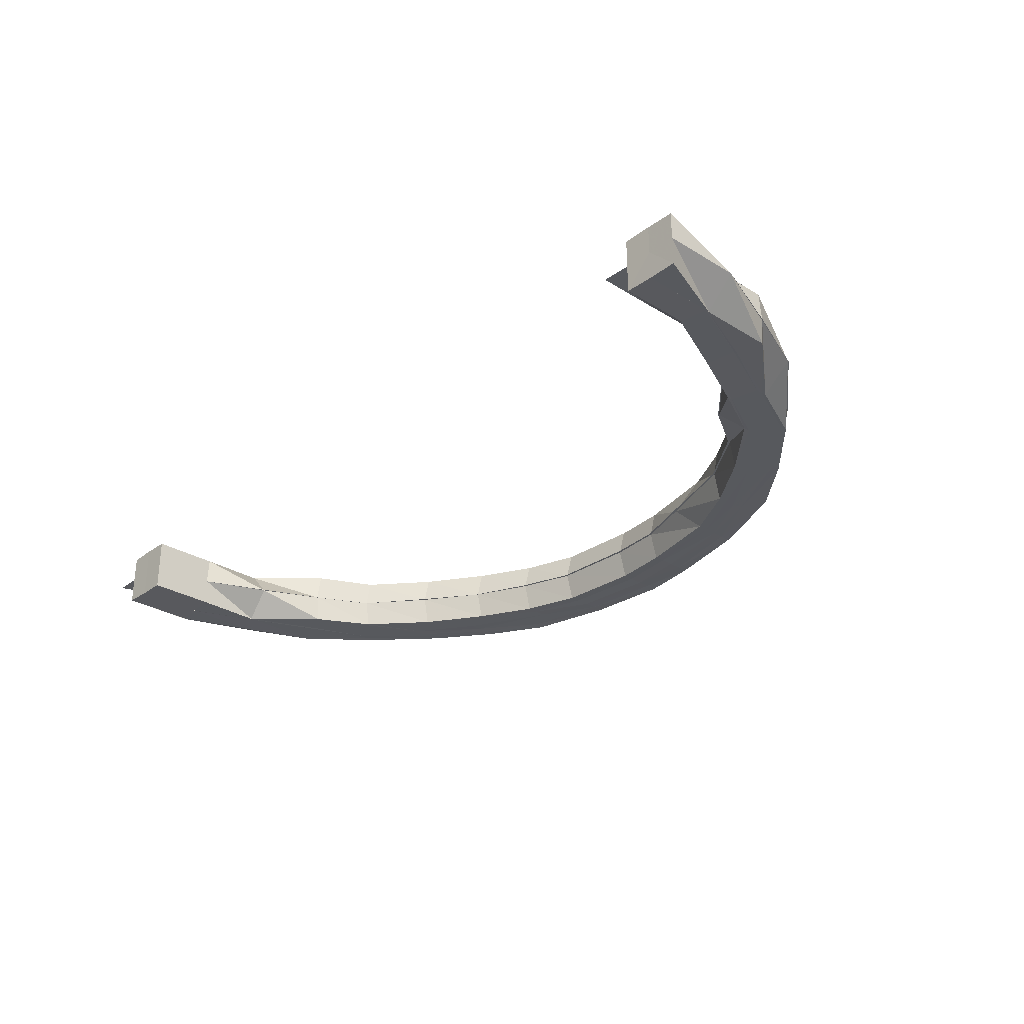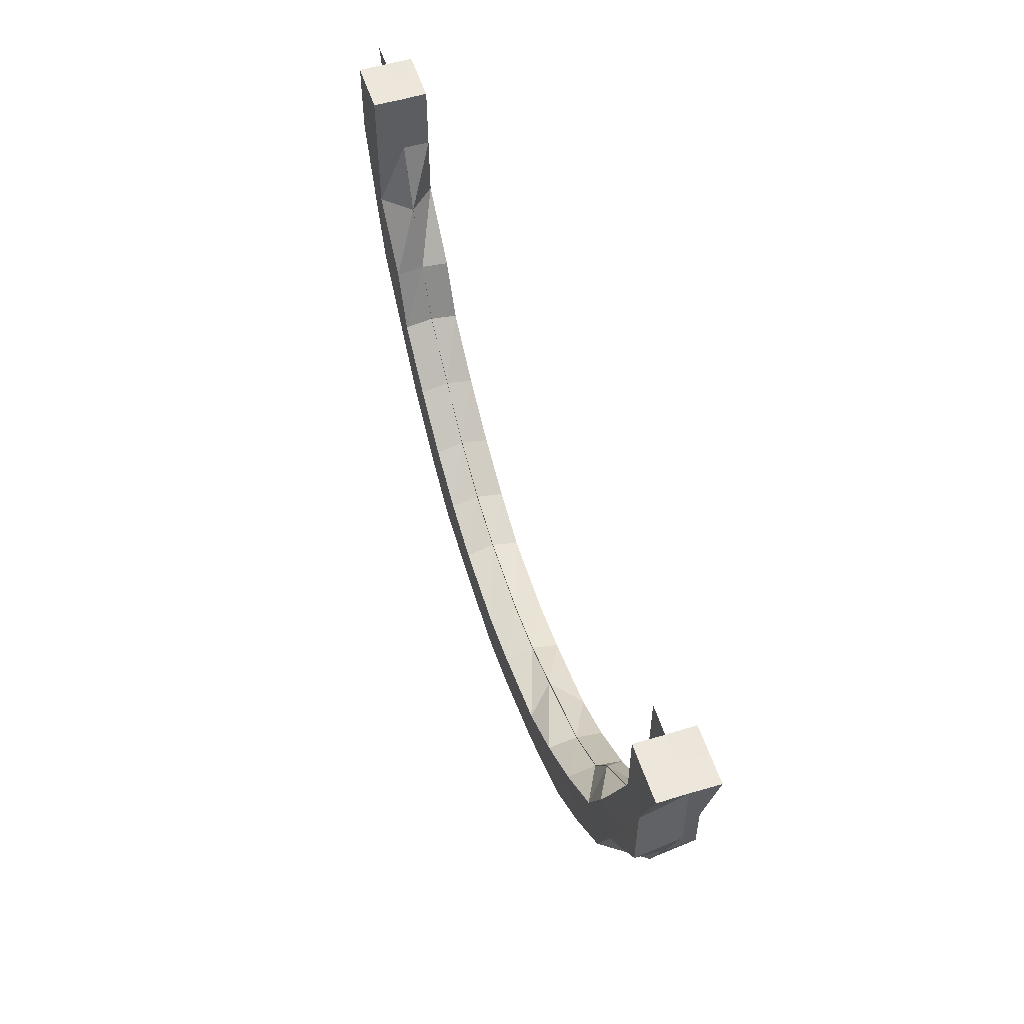
<metadata>
{"format":"obj","ext":"obj","renderer":"f3d","projection":"perspective","resolution":1024,"background":"white","views":[{"elev":-29.6,"azim":47.7,"up":"+Y"},{"elev":54.1,"azim":72.3,"up":"+Z"}]}
</metadata>
<code>
o 23894
v 2252 1883 18.91
v 2252 1883 18.88
v 2252 1883 18.91
v 2252 1883 18.91
v 2252 1883 18.88
v 2252 1883 18.88
v 2252 1883 18.91
v 2252 1883 18.91
v 2252 1883 18.86
v 2252 1883 18.86
v 2252 1883 18.83
v 2252 1883 18.86
v 2252 1883 18.88
v 2252 1883 18.91
v 2252 1883 18.86
v 2252 1883 18.86
v 2252 1883 18.88
v 2252 1883 18.88
v 2252 1883 18.91
v 2252 1883 18.83
v 2252 1883 18.91
v 2252 1883 18.91
v 2252 1883 18.86
v 2252 1883 18.91
v 2252 1883 18.89
v 2252 1883 18.88
v 2252 1883 18.91
v 2252 1883 18.84
v 2252 1883 18.83
v 2252 1883 18.86
v 2252 1883 18.89
v 2252 1883 18.86
v 2252 1883 18.86
v 2252 1883 18.84
v 2252 1883 18.86
v 2252 1883 18.84
v 2252 1883 18.84
v 2252 1883 18.86
v 2252 1883 18.84
v 2252 1883 18.86
v 2252 1883 18.86
v 2252 1883 18.84
v 2252 1883 18.86
v 2252 1883 18.82
v 2252 1883 18.84
v 2252 1883 18.84
v 2252 1883 18.82
v 2252 1883 18.84
v 2252 1883 18.82
v 2252 1883 18.82
v 2252 1883 18.8
v 2252 1883 18.82
v 2252 1883 18.82
v 2252 1883 18.82
v 2252 1883 18.81
v 2252 1883 18.82
v 2252 1883 18.82
v 2252 1883 18.8
v 2252 1883 18.81
v 2252 1883 18.8
v 2252 1883 18.8
v 2252 1883 18.79
v 2252 1883 18.8
v 2252 1883 18.81
v 2252 1883 18.79
v 2252 1883 18.81
v 2252 1883 18.79
v 2252 1883 18.79
v 2252 1883 18.78
v 2252 1883 18.79
v 2252 1883 18.79
v 2252 1883 18.78
v 2252 1883 18.79
v 2252 1883 18.78
v 2252 1883 18.77
v 2252 1883 18.78
v 2252 1883 18.78
v 2252 1883 18.78
v 2252 1883 18.78
v 2252 1883 18.78
v 2252 1883 18.78
v 2252 1883 18.8
v 2252 1883 18.81
v 2252 1883 18.83
v 2252 1883 18.81
v 2252 1883 18.83
v 2252 1883 18.79
v 2252 1883 18.79
v 2252 1883 18.81
v 2252 1883 18.78
v 2252 1883 18.77
v 2252 1883 18.78
v 2252 1883 18.77
v 2252 1883 18.79
v 2252 1883 18.77
v 2252 1883 18.77
v 2252 1883 18.77
v 2252 1883 18.77
v 2252 1883 18.77
v 2252 1883 18.77
v 2252 1883 18.76
v 2252 1883 18.77
v 2252 1883 18.77
v 2252 1883 18.77
v 2252 1883 18.77
v 2252 1883 18.78
v 2252 1883 18.77
v 2252 1883 18.78
v 2251 1883 18.77
v 2252 1883 18.77
v 2252 1883 18.77
v 2251 1883 18.78
v 2252 1883 18.77
v 2252 1883 18.77
v 2251 1883 18.77
v 2251 1883 18.77
v 2251 1883 18.78
v 2251 1883 18.77
v 2251 1883 18.78
v 2251 1883 18.78
v 2251 1883 18.78
v 2251 1883 18.77
v 2252 1883 18.76
v 2251 1883 18.78
v 2251 1883 18.78
v 2251 1883 18.79
v 2251 1883 18.78
v 2251 1883 18.78
v 2251 1883 18.79
v 2251 1883 18.78
v 2251 1883 18.77
v 2251 1883 18.8
v 2251 1883 18.79
v 2251 1883 18.79
v 2251 1883 18.78
v 2251 1883 18.79
v 2251 1883 18.79
v 2251 1883 18.81
v 2251 1883 18.79
v 2251 1883 18.82
v 2251 1883 18.8
v 2251 1883 18.8
v 2251 1883 18.81
v 2251 1883 18.82
v 2251 1883 18.81
v 2251 1883 18.84
v 2251 1883 18.82
v 2251 1883 18.82
v 2251 1883 18.82
v 2251 1883 18.84
v 2251 1883 18.82
v 2251 1883 18.86
v 2251 1883 18.84
v 2251 1883 18.84
v 2251 1883 18.84
v 2251 1883 18.86
v 2251 1883 18.84
v 2251 1883 18.89
v 2251 1883 18.86
v 2251 1883 18.86
v 2251 1883 18.86
v 2251 1883 18.89
v 2251 1883 18.86
v 2251 1883 18.86
v 2251 1883 18.84
v 2251 1883 18.86
v 2251 1883 18.89
v 2251 1883 18.89
v 2251 1883 18.86
v 2251 1883 18.84
v 2251 1883 18.89
v 2251 1883 18.91
v 2251 1883 18.86
v 2251 1883 18.86
v 2251 1883 18.86
v 2251 1883 18.84
v 2251 1883 18.84
v 2251 1883 18.84
v 2251 1883 18.82
v 2251 1883 18.84
v 2251 1883 18.84
v 2251 1883 18.82
v 2251 1883 18.82
v 2251 1883 18.82
v 2251 1883 18.8
v 2251 1883 18.82
v 2251 1883 18.82
v 2251 1883 18.81
v 2251 1883 18.8
v 2251 1883 18.8
v 2251 1883 18.79
v 2251 1883 18.81
v 2251 1883 18.8
v 2251 1883 18.79
v 2251 1883 18.79
v 2251 1883 18.79
v 2251 1883 18.78
v 2251 1883 18.79
v 2251 1883 18.79
v 2251 1883 18.78
v 2251 1883 18.78
v 2251 1883 18.8
v 2251 1883 18.82
v 2251 1883 18.78
v 2251 1883 18.82
v 2251 1883 18.8
v 2251 1883 18.78
v 2251 1883 18.77
v 2251 1883 18.78
v 2251 1883 18.78
v 2251 1883 18.78
v 2251 1883 18.77
v 2251 1883 18.77
v 2251 1883 18.77
v 2252 1883 18.77
v 2251 1883 18.78
v 2251 1883 18.77
v 2252 1883 18.77
v 2252 1883 18.77
v 2251 1883 18.78
v 2251 1883 18.77
v 2251 1883 18.8
v 2251 1883 18.77
v 2251 1883 18.79
v 2251 1883 18.78
v 2251 1883 18.81
v 2251 1883 18.81
v 2251 1883 18.81
v 2251 1883 18.81
v 2251 1883 18.83
v 2251 1883 18.79
v 2251 1883 18.81
v 2251 1883 18.83
v 2251 1883 18.86
v 2251 1883 18.83
v 2251 1883 18.88
v 2251 1883 18.86
v 2251 1883 18.84
v 2251 1883 18.86
v 2251 1883 18.84
v 2251 1883 18.86
v 2251 1883 18.88
v 2251 1883 18.88
v 2251 1883 18.88
v 2251 1883 18.91
v 2251 1883 18.84
v 2251 1883 18.86
v 2251 1883 18.91
v 2251 1883 18.91
v 2251 1883 18.91
v 2251 1883 18.89
v 2251 1883 18.91
v 2251 1883 18.91
v 2251 1883 18.89
v 2251 1883 18.89
v 2251 1883 18.91
v 2251 1883 18.91
v 2251 1883 18.89
v 2251 1883 18.91
v 2251 1883 18.91
v 2251 1883 18.89
v 2251 1883 18.91
v 2251 1883 18.91
v 2251 1883 18.89
v 2251 1883 18.89
v 2251 1883 18.88
v 2251 1883 18.91
v 2251 1883 18.88
v 2251 1883 18.91
v 2251 1883 18.88
v 2251 1883 18.86
v 2251 1883 18.86
v 2251 1883 18.86
v 2251 1883 18.91
v 2251 1883 18.88
v 2251 1883 18.86
v 2251 1883 18.83
v 2251 1883 18.83
v 2251 1883 18.86
v 2251 1883 18.83
v 2251 1883 18.83
v 2251 1883 18.81
v 2251 1883 18.81
v 2251 1883 18.83
v 2251 1883 18.81
v 2251 1883 18.81
v 2251 1883 18.79
v 2251 1883 18.79
v 2251 1883 18.81
v 2251 1883 18.79
v 2251 1883 18.79
v 2251 1883 18.77
v 2251 1883 18.77
v 2251 1883 18.79
v 2251 1883 18.77
v 2251 1883 18.79
v 2251 1883 18.77
v 2251 1883 18.77
v 2251 1883 18.76
v 2251 1883 18.76
v 2251 1883 18.77
v 2251 1883 18.76
v 2251 1883 18.77
v 2251 1883 18.76
v 2251 1883 18.77
v 2251 1883 18.76
v 2251 1883 18.75
v 2251 1883 18.75
v 2251 1883 18.76
v 2251 1883 18.75
v 2251 1883 18.76
v 2251 1883 18.76
v 2251 1883 18.75
v 2251 1883 18.76
v 2251 1883 18.75
v 2252 1883 18.75
v 2252 1883 18.75
v 2251 1883 18.75
v 2252 1883 18.75
v 2252 1883 18.76
v 2252 1883 18.76
v 2252 1883 18.77
v 2252 1883 18.76
v 2252 1883 18.75
v 2251 1883 18.75
v 2252 1883 18.75
v 2252 1883 18.75
v 2252 1883 18.75
v 2252 1883 18.75
v 2252 1883 18.75
v 2252 1883 18.76
v 2252 1883 18.75
v 2252 1883 18.75
v 2252 1883 18.75
v 2252 1883 18.76
v 2252 1883 18.76
v 2252 1883 18.75
v 2252 1883 18.76
v 2252 1883 18.77
v 2252 1883 18.77
v 2252 1883 18.76
v 2252 1883 18.75
v 2252 1883 18.76
v 2252 1883 18.77
v 2252 1883 18.77
v 2252 1883 18.76
v 2252 1883 18.77
v 2252 1883 18.78
v 2252 1883 18.78
v 2252 1883 18.77
v 2252 1883 18.76
v 2252 1883 18.77
v 2252 1883 18.79
v 2252 1883 18.79
v 2252 1883 18.77
v 2252 1883 18.79
v 2252 1883 18.79
v 2252 1883 18.79
v 2252 1883 18.79
v 2252 1883 18.77
v 2252 1883 18.81
v 2252 1883 18.81
v 2252 1883 18.79
v 2252 1883 18.81
v 2252 1883 18.81
v 2252 1883 18.81
v 2252 1883 18.81
v 2252 1883 18.83
v 2252 1883 18.83
v 2252 1883 18.81
v 2252 1883 18.83
v 2252 1883 18.83
v 2252 1883 18.81
v 2252 1883 18.79
v 2252 1883 18.83
v 2252 1883 18.83
v 2252 1883 18.83
v 2252 1883 18.86
v 2252 1883 18.86
v 2252 1883 18.83
v 2252 1883 18.86
v 2252 1883 18.86
v 2252 1883 18.86
v 2252 1883 18.88
v 2252 1883 18.86
v 2252 1883 18.88
v 2252 1883 18.86
v 2252 1883 18.83
v 2252 1883 18.83
v 2252 1883 18.86
v 2252 1883 18.86
v 2252 1883 18.83
v 2252 1883 18.81
v 2252 1883 18.81
v 2252 1883 18.83
v 2252 1883 18.83
v 2252 1883 18.81
v 2252 1883 18.79
v 2252 1883 18.79
v 2252 1883 18.81
v 2252 1883 18.81
v 2252 1883 18.79
v 2252 1883 18.77
v 2252 1883 18.77
v 2252 1883 18.79
v 2252 1883 18.79
v 2252 1883 18.77
v 2252 1883 18.76
v 2252 1883 18.76
v 2252 1883 18.77
v 2252 1883 18.77
v 2252 1883 18.76
v 2252 1883 18.76
v 2252 1883 18.75
v 2252 1883 18.75
v 2252 1883 18.76
v 2252 1883 18.76
v 2252 1883 18.76
v 2252 1883 18.75
v 2252 1883 18.75
v 2252 1883 18.75
v 2252 1883 18.75
v 2252 1883 18.75
v 2252 1883 18.75
v 2252 1883 18.76
v 2252 1883 18.75
v 2252 1883 18.75
v 2251 1883 18.75
v 2251 1883 18.75
v 2252 1883 18.75
v 2252 1883 18.75
v 2251 1883 18.76
v 2251 1883 18.76
v 2251 1883 18.77
v 2251 1883 18.79
v 2251 1883 18.8
v 2251 1883 18.75
v 2251 1883 18.77
v 2251 1883 18.78
v 2251 1883 18.8
v 2251 1883 18.82
v 2251 1883 18.84
v 2251 1883 18.82
v 2251 1883 18.8
v 2251 1883 18.78
v 2251 1883 18.81
v 2251 1883 18.79
v 2251 1883 18.76
v 2251 1883 18.75
v 2251 1883 18.76
v 2251 1883 18.76
v 2251 1883 18.76
v 2251 1883 18.75
v 2251 1883 18.75
v 2251 1883 18.77
v 2251 1883 18.77
v 2251 1883 18.76
v 2251 1883 18.76
v 2251 1883 18.77
v 2251 1883 18.77
v 2251 1883 18.79
v 2251 1883 18.79
v 2251 1883 18.77
v 2251 1883 18.77
v 2251 1883 18.79
v 2251 1883 18.79
v 2251 1883 18.81
v 2251 1883 18.81
v 2251 1883 18.79
v 2251 1883 18.79
v 2251 1883 18.81
v 2251 1883 18.81
v 2251 1883 18.81
v 2251 1883 18.83
v 2251 1883 18.83
v 2251 1883 18.81
v 2251 1883 18.81
v 2251 1883 18.83
v 2251 1883 18.83
v 2251 1883 18.86
v 2251 1883 18.86
v 2251 1883 18.86
v 2251 1883 18.86
v 2251 1883 18.83
v 2251 1883 18.83
v 2251 1883 18.83
v 2251 1883 18.86
v 2251 1883 18.84
v 2251 1883 18.86
v 2251 1883 18.83
v 2251 1883 18.88
v 2251 1883 18.88
v 2251 1883 18.91
v 2251 1883 18.86
v 2251 1883 18.86
v 2252 1883 18.88
v 2252 1883 18.91
v 2252 1883 18.89
v 2252 1883 18.91
v 2252 1883 18.89
v 2252 1883 18.91
v 2252 1883 18.91
v 2252 1883 18.89
v 2252 1883 18.91
v 2252 1883 18.89
v 2252 1883 18.91
v 2252 1883 18.91
v 2252 1883 18.86
v 2252 1883 18.86
v 2252 1883 18.86
v 2252 1883 18.86
v 2252 1883 18.88
v 2252 1883 18.84
v 2252 1883 18.84
v 2252 1883 18.89
v 2252 1883 18.91
v 2252 1883 18.86
v 2252 1883 18.89
v 2252 1883 18.91
v 2252 1883 18.86
v 2252 1883 18.84
v 2252 1883 18.82
v 2252 1883 18.84
v 2252 1883 18.86
v 2252 1883 18.89
v 2252 1883 18.84
v 2252 1883 18.91
v 2252 1883 18.91
v 2252 1883 18.91
v 2252 1883 18.91
v 2252 1883 18.91
v 2252 1883 18.91
v 2252 1883 18.91
v 2252 1883 18.84
v 2252 1883 18.86
v 2252 1883 18.82
v 2252 1883 18.82
v 2252 1883 18.84
v 2252 1883 18.84
v 2252 1883 18.86
v 2252 1883 18.84
v 2252 1883 18.84
v 2252 1883 18.86
v 2252 1883 18.86
v 2252 1883 18.82
v 2252 1883 18.82
v 2252 1883 18.84
v 2252 1883 18.84
v 2252 1883 18.82
v 2252 1883 18.82
v 2252 1883 18.81
v 2252 1883 18.8
v 2252 1883 18.82
v 2252 1883 18.82
v 2252 1883 18.8
v 2252 1883 18.8
v 2252 1883 18.79
v 2252 1883 18.79
v 2252 1883 18.81
v 2252 1883 18.8
v 2252 1883 18.8
v 2252 1883 18.78
v 2252 1883 18.79
v 2252 1883 18.8
v 2252 1883 18.8
v 2252 1883 18.77
v 2252 1883 18.81
v 2252 1883 18.79
v 2252 1883 18.77
v 2252 1883 18.78
v 2252 1883 18.79
v 2252 1883 18.78
v 2252 1883 18.78
v 2252 1883 18.78
v 2252 1883 18.79
v 2252 1883 18.79
v 2252 1883 18.78
v 2252 1883 18.77
v 2252 1883 18.78
v 2252 1883 18.78
v 2252 1883 18.77
v 2252 1883 18.77
v 2252 1883 18.77
v 2252 1883 18.77
v 2252 1883 18.78
v 2252 1883 18.77
v 2252 1883 18.77
v 2252 1883 18.81
v 2252 1883 18.81
v 2252 1883 18.83
v 2252 1883 18.79
v 2252 1883 18.79
v 2252 1883 18.81
v 2252 1883 18.79
v 2252 1883 18.77
v 2252 1883 18.8
v 2252 1883 18.8
v 2252 1883 18.82
v 2252 1883 18.8
v 2252 1883 18.79
v 2251 1883 18.8
v 2251 1883 18.8
v 2251 1883 18.79
v 2251 1883 18.8
v 2251 1883 18.82
v 2251 1883 18.82
v 2251 1883 18.82
v 2251 1883 18.84
v 2251 1883 18.84
v 2251 1883 18.84
v 2251 1883 18.86
v 2251 1883 18.83
v 2251 1883 18.83
v 2251 1883 18.81
v 2251 1883 18.83
v 2251 1883 18.86
v 2251 1883 18.88
v 2251 1883 18.86
v 2251 1883 18.86
v 2251 1883 18.88
v 2251 1883 18.88
v 2251 1883 18.88
v 2251 1883 18.91
f 1 2 3
f 4 5 1
f 3 6 7
f 2 6 8
f 2 9 6
f 10 11 9
f 9 12 6
f 13 2 14
f 13 15 2
f 16 15 13
f 17 16 13
f 17 18 19
f 16 20 15
f 21 17 22
f 23 16 17
f 24 25 21
f 26 23 17
f 25 26 27
f 23 28 16
f 28 20 16
f 20 29 30
f 31 32 25
f 25 33 26
f 33 23 26
f 32 34 33
f 35 33 25
f 33 36 23
f 36 28 23
f 37 36 33
f 38 39 35
f 40 39 41
f 39 42 43
f 39 44 37
f 45 44 46
f 44 47 48
f 37 49 36
f 50 49 37
f 44 51 49
f 49 52 36
f 53 51 54
f 51 55 56
f 36 52 28
f 57 58 52
f 52 59 28
f 28 59 20
f 52 60 59
f 61 60 52
f 51 62 61
f 63 62 64
f 62 65 66
f 61 67 60
f 68 67 61
f 62 69 67
f 70 69 71
f 69 72 73
f 67 74 60
f 69 75 76
f 67 76 74
f 77 76 67
f 78 75 79
f 75 80 81
f 60 74 82
f 60 82 59
f 59 82 83
f 59 83 20
f 20 83 84
f 83 85 84
f 84 85 86
f 83 87 85
f 82 87 83
f 87 88 89
f 74 90 82
f 82 90 87
f 74 91 90
f 76 91 74
f 90 92 87
f 92 93 88
f 87 92 94
f 90 95 92
f 91 95 90
f 95 96 92
f 92 96 97
f 91 98 95
f 76 99 91
f 99 98 91
f 100 99 76
f 98 101 95
f 95 101 96
f 99 102 98
f 103 102 99
f 75 104 99
f 105 104 106
f 104 107 108
f 104 109 102
f 110 109 111
f 109 112 113
f 102 114 98
f 98 114 101
f 102 115 114
f 116 115 102
f 109 117 115
f 118 117 119
f 117 120 121
f 115 122 114
f 114 123 101
f 114 122 123
f 115 124 122
f 125 124 115
f 117 126 124
f 127 126 128
f 126 129 130
f 124 131 122
f 126 132 133
f 124 133 131
f 134 133 124
f 133 135 131
f 136 132 137
f 132 138 139
f 132 140 141
f 142 140 143
f 140 144 145
f 140 146 147
f 148 146 149
f 146 150 151
f 146 152 153
f 154 152 155
f 152 156 157
f 152 158 159
f 160 158 161
f 161 162 163
f 164 159 153
f 153 159 165
f 166 167 164
f 167 168 169
f 166 169 170
f 171 167 166
f 171 172 167
f 173 171 166
f 174 175 170
f 176 174 177
f 178 170 179
f 180 181 179
f 182 180 183
f 184 179 185
f 186 187 185
f 188 186 189
f 190 185 191
f 192 193 191
f 194 192 195
f 196 191 197
f 198 199 197
f 200 198 201
f 196 190 134
f 202 190 196
f 202 203 190
f 204 202 196
f 203 205 206
f 204 196 207
f 207 196 125
f 207 197 208
f 209 210 208
f 211 209 212
f 213 204 207
f 214 207 116
f 213 207 214
f 214 208 215
f 216 217 215
f 218 216 219
f 220 204 213
f 221 213 214
f 220 222 204
f 222 202 204
f 223 220 213
f 223 213 221
f 224 222 220
f 225 220 223
f 225 224 220
f 222 226 202
f 226 203 202
f 224 227 222
f 227 226 222
f 228 227 224
f 229 230 227
f 231 228 224
f 231 224 225
f 232 228 231
f 227 233 226
f 230 234 233
f 235 233 227
f 234 236 237
f 233 238 226
f 226 238 203
f 233 237 238
f 239 237 233
f 238 240 203
f 203 240 184
f 237 241 238
f 238 241 240
f 237 242 241
f 243 242 237
f 242 244 241
f 242 245 244
f 241 173 240
f 241 244 173
f 240 173 178
f 244 171 173
f 240 246 205
f 173 247 246
f 248 249 244
f 249 250 251
f 248 249 252
f 249 253 252
f 254 253 255
f 253 256 255
f 253 256 252
f 256 257 258
f 256 259 252
f 255 260 261
f 255 261 159
f 259 262 252
f 262 263 252
f 259 262 264
f 265 259 264
f 262 263 266
f 263 267 252
f 267 248 252
f 267 248 243
f 268 267 243
f 267 269 270
f 271 270 272
f 273 268 271
f 269 274 275
f 263 274 275
f 276 268 239
f 277 276 278
f 276 279 280
f 281 276 235
f 282 281 283
f 281 284 285
f 286 281 228
f 287 286 288
f 286 289 290
f 291 286 231
f 292 291 293
f 291 294 295
f 296 231 297
f 298 291 297
f 297 231 225
f 299 298 300
f 298 301 302
f 297 225 303
f 303 225 223
f 304 297 303
f 305 297 304
f 306 298 304
f 307 306 308
f 306 309 310
f 303 223 311
f 311 223 221
f 304 303 312
f 312 303 311
f 313 304 312
f 314 304 313
f 315 306 313
f 316 315 317
f 315 318 319
f 313 312 320
f 312 311 321
f 320 312 321
f 321 311 322
f 311 221 322
f 320 321 323
f 324 313 320
f 325 313 324
f 326 315 324
f 327 326 328
f 326 329 330
f 324 320 331
f 331 320 323
f 332 324 331
f 333 324 332
f 334 326 332
f 335 334 336
f 334 337 338
f 332 331 339
f 331 323 340
f 339 331 340
f 341 332 339
f 342 332 341
f 343 334 341
f 344 343 345
f 343 346 347
f 341 339 348
f 339 340 349
f 348 339 349
f 350 341 348
f 351 341 350
f 352 343 350
f 353 352 354
f 352 355 356
f 350 348 357
f 358 352 359
f 359 350 357
f 360 350 359
f 361 358 362
f 358 363 364
f 359 357 365
f 366 358 367
f 368 366 369
f 366 370 371
f 367 365 372
f 373 374 365
f 375 373 372
f 376 366 377
f 378 376 379
f 376 380 381
f 382 376 12
f 86 377 12
f 382 383 384
f 383 385 386
f 15 387 386
f 388 389 387
f 390 388 391
f 84 392 387
f 393 394 392
f 395 393 396
f 85 397 392
f 398 399 397
f 400 398 401
f 94 402 397
f 403 404 402
f 405 403 406
f 97 407 402
f 408 409 407
f 410 408 411
f 97 412 360
f 412 413 407
f 96 412 97
f 414 415 413
f 416 414 417
f 96 418 412
f 101 418 96
f 101 123 418
f 418 419 412
f 412 419 351
f 419 420 413
f 421 422 420
f 423 421 424
f 418 425 419
f 123 425 418
f 425 426 419
f 419 426 342
f 426 427 420
f 428 429 427
f 430 428 431
f 123 432 425
f 122 432 123
f 122 131 432
f 432 433 425
f 425 433 426
f 131 434 432
f 432 434 433
f 131 135 434
f 435 436 135
f 433 437 426
f 426 437 333
f 434 438 433
f 433 438 437
f 135 439 434
f 434 439 438
f 135 440 439
f 141 440 135
f 436 441 440
f 441 442 443
f 147 443 440
f 440 444 439
f 440 443 444
f 439 444 445
f 439 445 438
f 443 446 444
f 444 447 445
f 444 446 447
f 438 445 448
f 438 448 437
f 437 448 325
f 437 449 427
f 448 450 449
f 451 452 449
f 453 451 454
f 455 456 450
f 457 455 458
f 445 459 448
f 448 459 314
f 445 447 459
f 459 460 450
f 461 462 460
f 463 461 464
f 447 465 459
f 459 465 305
f 465 466 460
f 467 468 466
f 469 467 470
f 447 471 465
f 446 471 447
f 471 472 465
f 465 472 296
f 472 473 466
f 474 475 473
f 476 474 477
f 478 479 473
f 472 478 232
f 480 481 479
f 482 483 479
f 484 482 485
f 486 478 472
f 471 486 472
f 486 487 478
f 487 266 480
f 488 486 471
f 487 489 490
f 266 491 489
f 492 266 487
f 492 493 266
f 494 487 486
f 494 492 487
f 488 494 486
f 264 492 494
f 446 488 471
f 495 264 494
f 495 494 488
f 261 264 495
f 165 488 446
f 165 495 488
f 159 495 165
f 443 165 446
f 153 165 443
f 7 496 497
f 496 498 499
f 497 500 501
f 502 503 501
f 504 505 502
f 506 505 507
f 498 508 500
f 496 509 498
f 509 508 498
f 508 510 500
f 511 509 496
f 512 511 496
f 12 511 512
f 12 377 511
f 377 372 511
f 511 372 509
f 372 513 509
f 509 513 508
f 372 365 513
f 508 514 510
f 513 514 508
f 500 510 515
f 500 515 516
f 510 517 515
f 515 517 518
f 515 518 507
f 516 507 519
f 520 521 517
f 521 522 523
f 517 524 525
f 523 526 524
f 527 506 519
f 528 527 519
f 529 528 519
f 530 529 519
f 531 530 519
f 532 531 519
f 533 532 519
f 514 534 535
f 536 537 534
f 514 536 538
f 538 539 540
f 541 542 540
f 543 541 544
f 545 546 539
f 547 545 548
f 549 550 539
f 551 552 550
f 553 551 554
f 555 556 550
f 549 555 50
f 557 558 556
f 559 557 560
f 561 555 549
f 536 561 549
f 561 562 555
f 562 563 564
f 349 562 561
f 349 340 562
f 565 349 561
f 565 561 536
f 348 349 565
f 357 348 565
f 340 566 562
f 357 565 567
f 567 565 536
f 365 357 567
f 567 536 514
f 365 567 513
f 513 567 514
f 340 323 566
f 562 566 568
f 323 569 566
f 323 321 569
f 321 322 569
f 566 569 570
f 566 570 568
f 568 570 68
f 568 571 556
f 570 572 571
f 573 574 571
f 575 573 576
f 577 578 572
f 579 577 580
f 569 581 570
f 570 581 77
f 569 322 581
f 581 582 572
f 583 584 582
f 585 583 586
f 322 587 581
f 587 215 582
f 581 587 100
f 322 221 587
f 221 214 587
f 587 214 103
f 588 589 590
f 591 592 589
f 593 594 588
f 594 595 591
f 596 597 598
f 599 600 596
f 601 602 603
f 604 605 601
f 606 607 602
f 605 608 606
f 609 610 607
f 608 611 609
f 612 613 614
f 615 616 612
f 616 617 618
f 618 619 613
f 620 621 619
f 622 620 618
f 622 623 620

</code>
